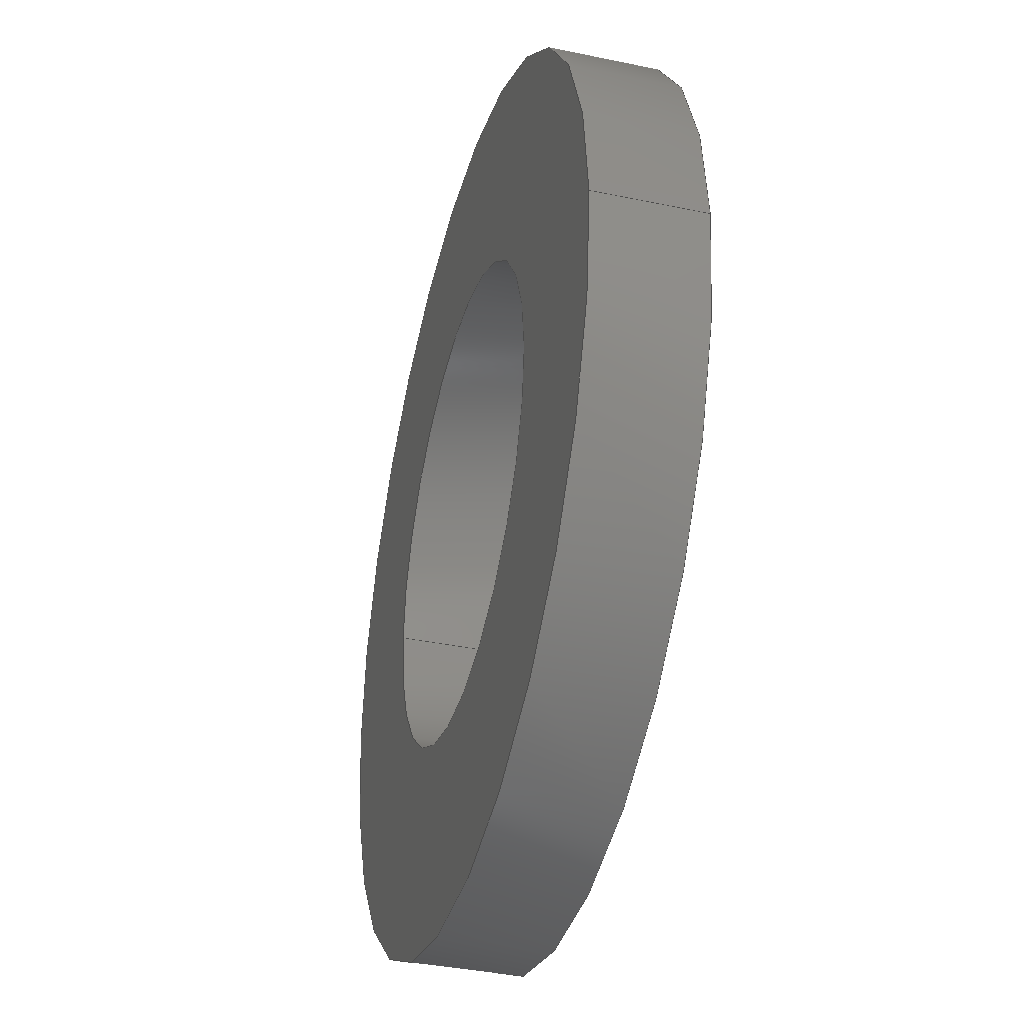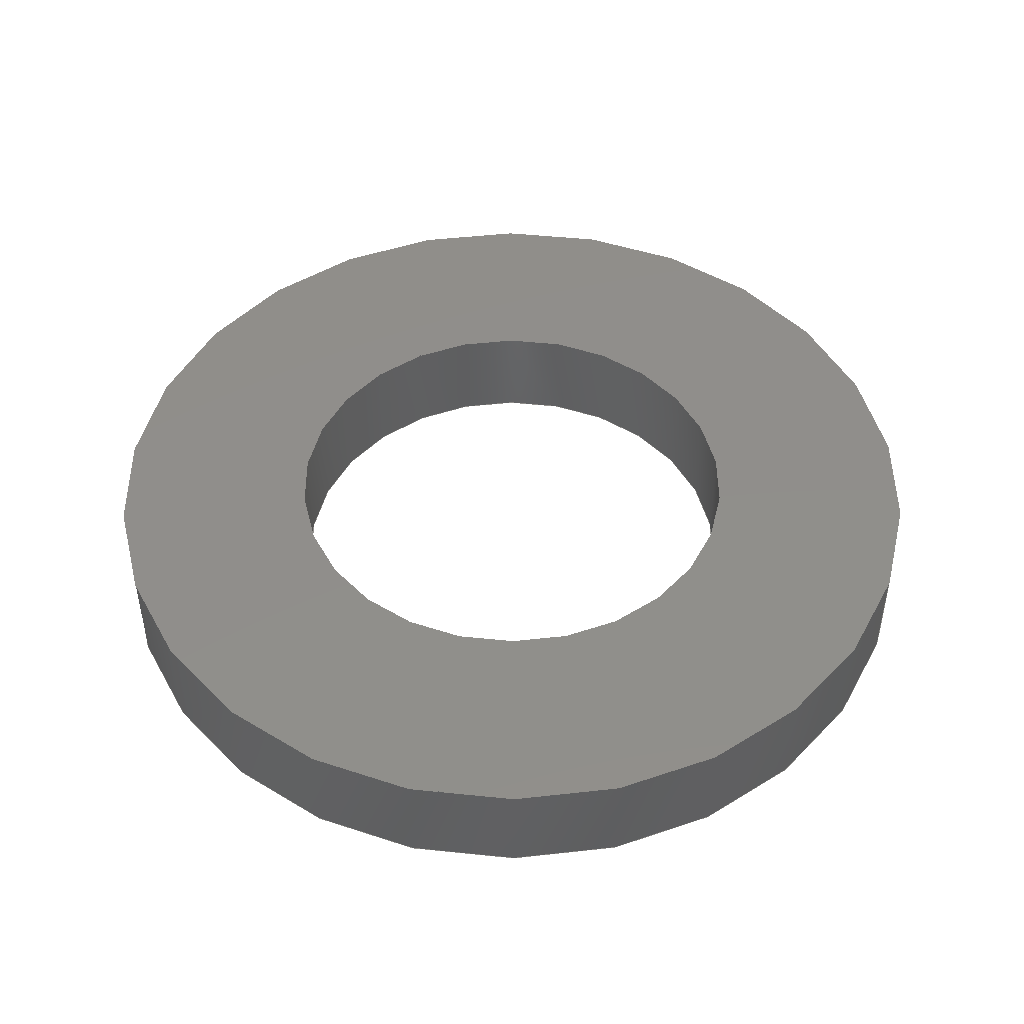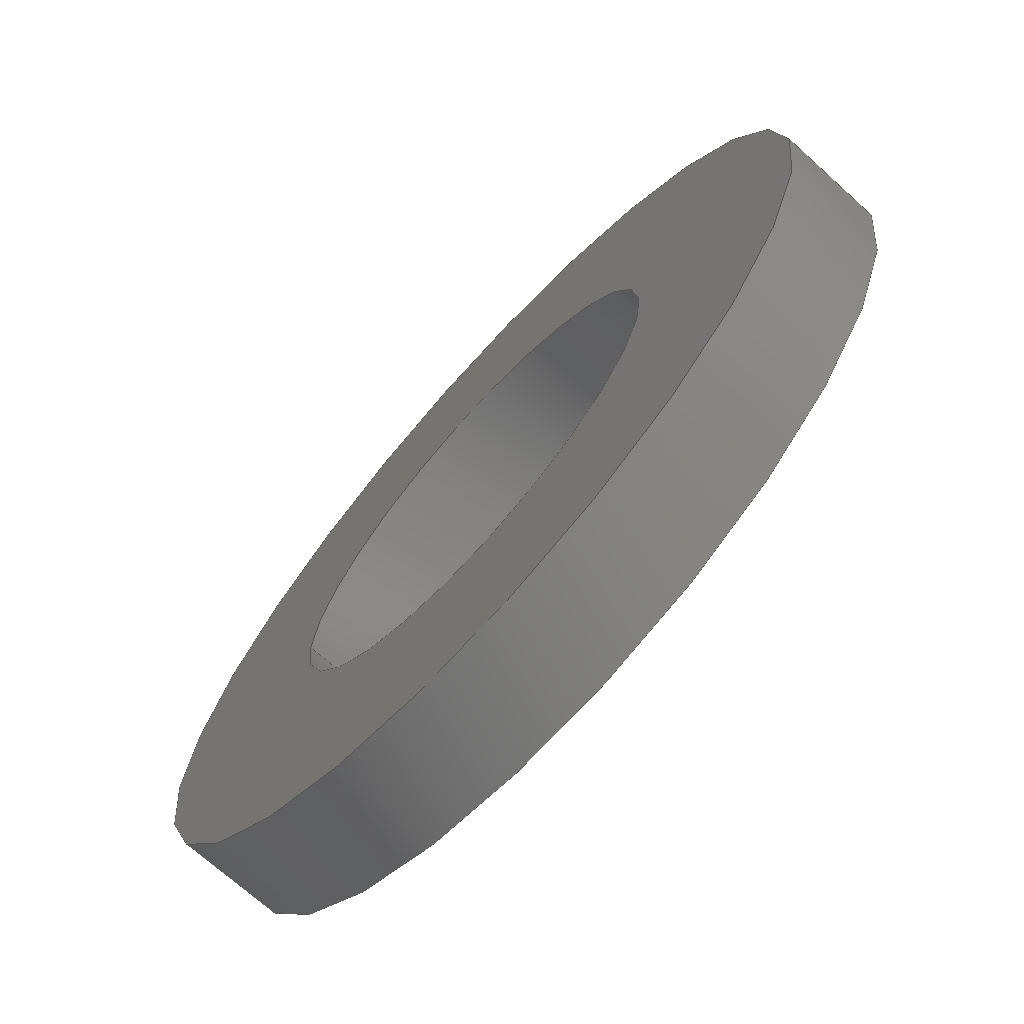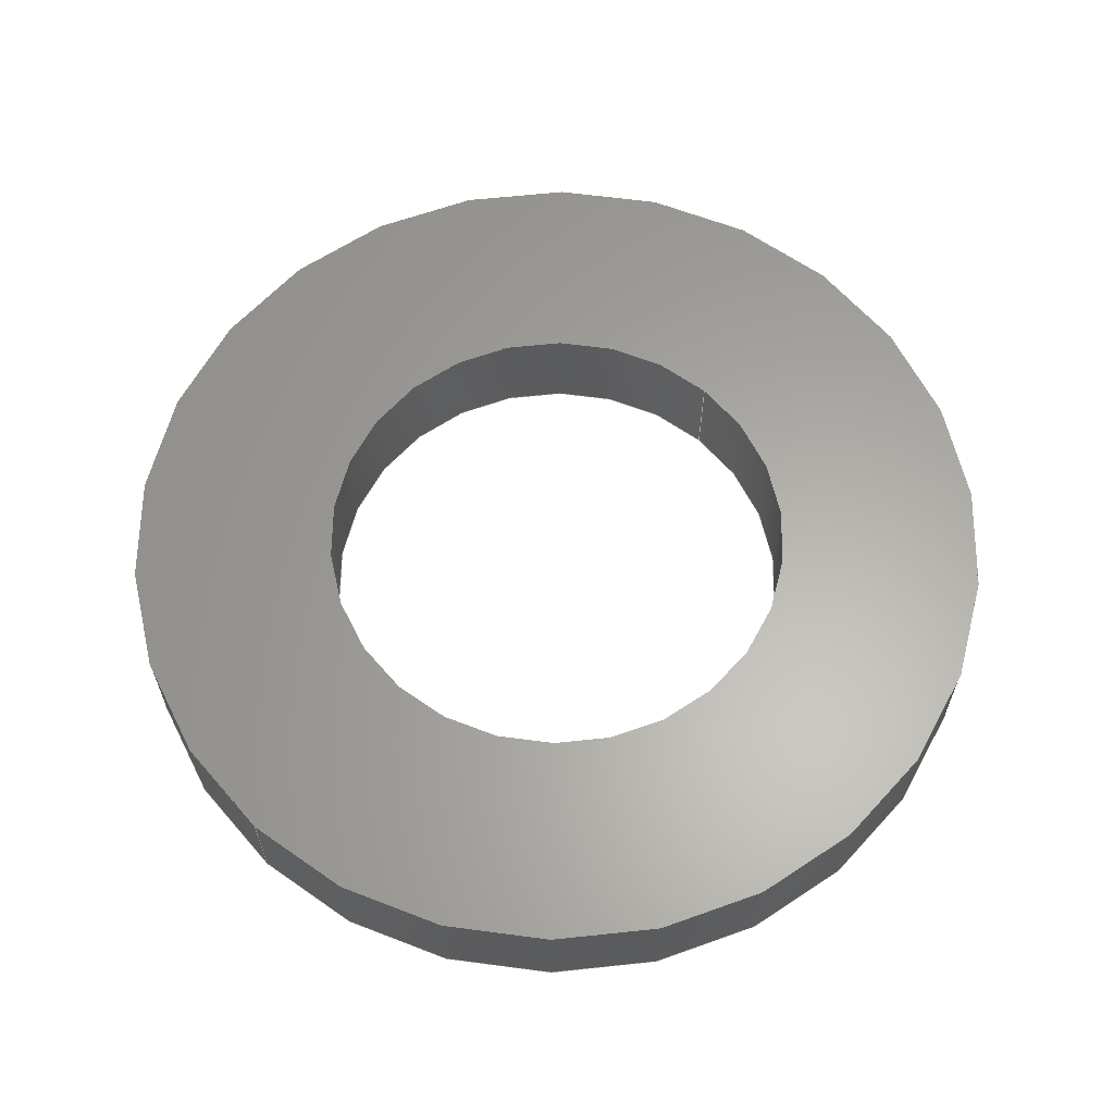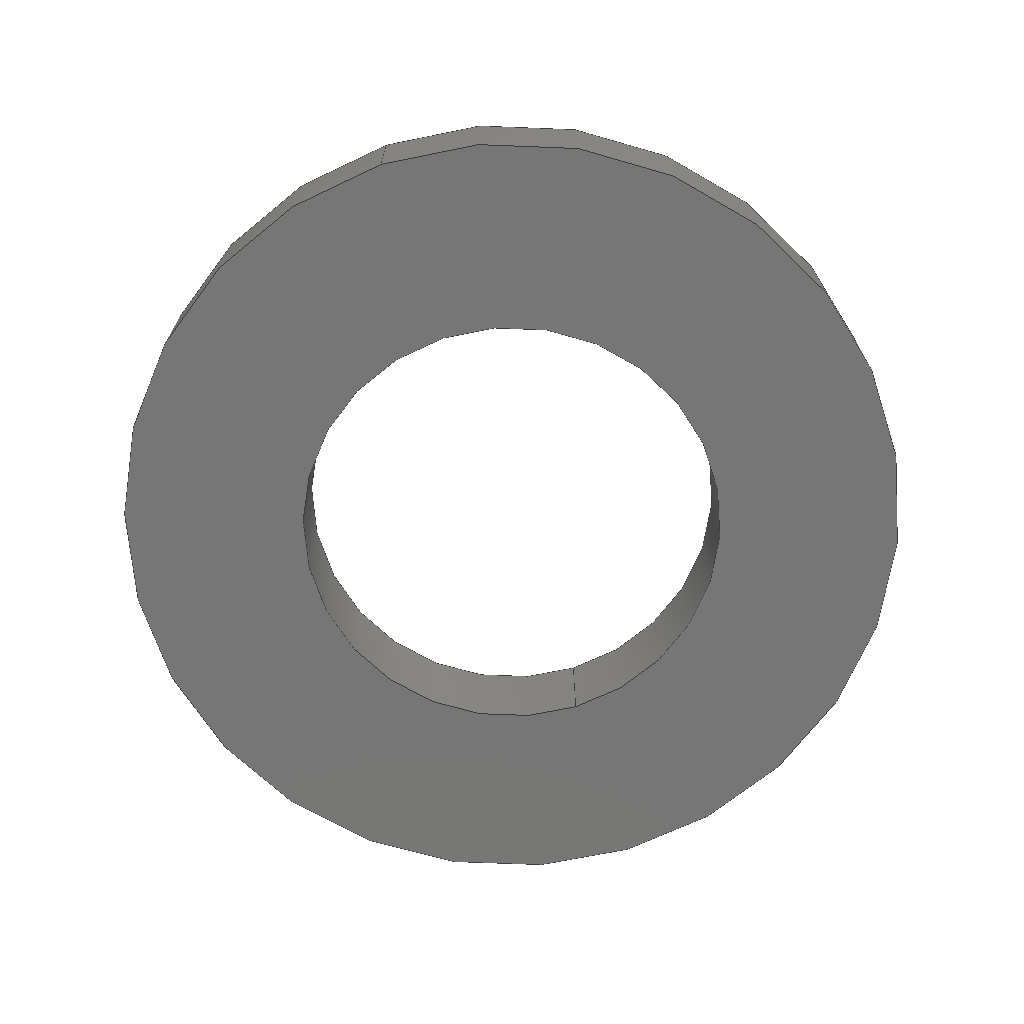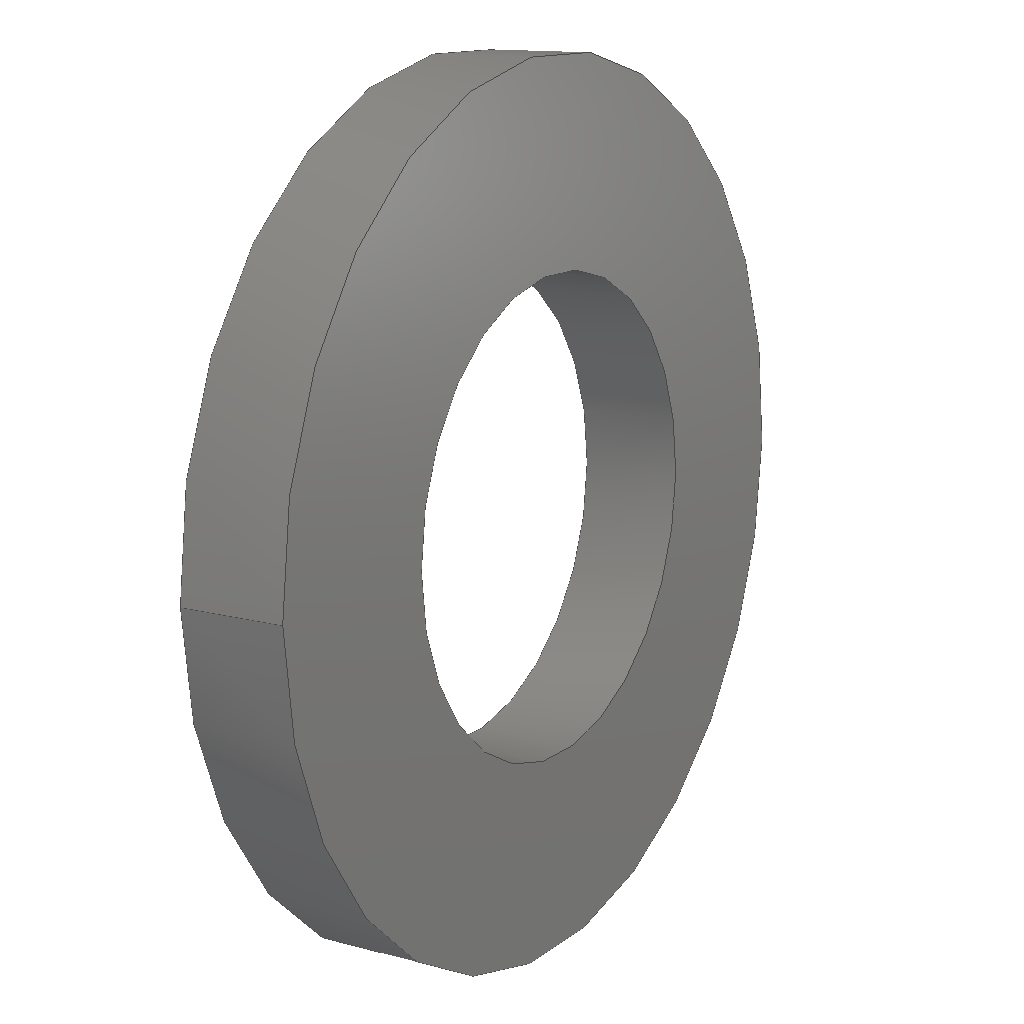
<metadata>
{"format":"step","ext":"step","renderer":"f3d","projection":"perspective","resolution":1024,"background":"white","views":[{"elev":-37.3,"azim":-105.1,"up":"+Y"},{"elev":47.1,"azim":20.5,"up":"+Z"},{"elev":-71.2,"azim":-132.0,"up":"+Y"},{"elev":62.5,"azim":-47.7,"up":"+Z"},{"elev":-68.9,"azim":-71.5,"up":"+Z"},{"elev":13.2,"azim":121.6,"up":"+Y"}]}
</metadata>
<code>
ISO-10303-21;
DATA;
#1=MECHANICAL_DESIGN_GEOMETRIC_PRESENTATION_REPRESENTATION('',(#8),#165);
#2=ITEM_DEFINED_TRANSFORMATION($,$,#93,#105);
#3=(
REPRESENTATION_RELATIONSHIP($,$,#176,#175)
REPRESENTATION_RELATIONSHIP_WITH_TRANSFORMATION(#2)
SHAPE_REPRESENTATION_RELATIONSHIP()
);
#4=CONTEXT_DEPENDENT_SHAPE_REPRESENTATION(#3,#174);
#5=NEXT_ASSEMBLY_USAGE_OCCURRENCE(
'98689A111_General Purpose 18-8 Stainless Steel Washer:1',
'98689A111_General Purpose 18-8 Stainless Steel Washer:1',
'98689A111_General Purpose 18-8 Stainless Steel Washer:1',#178,#179,
'98689A111_General Purpose 18-8 Stainless Steel Washer:1');
#6=SHAPE_REPRESENTATION_RELATIONSHIP('SRR','None',#176,#7);
#7=ADVANCED_BREP_SHAPE_REPRESENTATION('',(#9),#164);
#8=STYLED_ITEM('',(#190),#9);
#9=MANIFOLD_SOLID_BREP('Body1',#79);
#10=LINE('',#149,#13);
#11=LINE('',#154,#14);
#12=LINE('',#155,#15);
#13=VECTOR('',#122,1.35);
#14=VECTOR('',#127,1000);
#15=VECTOR('',#128,1000);
#16=CYLINDRICAL_SURFACE('',#98,1.35);
#17=CYLINDRICAL_SURFACE('',#100,2.5);
#18=CYLINDRICAL_SURFACE('',#104,2.5);
#19=FACE_BOUND('',#27,.T.);
#20=FACE_BOUND('',#31,.T.);
#21=FACE_OUTER_BOUND('',#26,.T.);
#22=FACE_OUTER_BOUND('',#28,.T.);
#23=FACE_OUTER_BOUND('',#29,.T.);
#24=FACE_OUTER_BOUND('',#30,.T.);
#25=FACE_OUTER_BOUND('',#32,.T.);
#26=EDGE_LOOP('',(#54,#55));
#27=EDGE_LOOP('',(#56));
#28=EDGE_LOOP('',(#57,#58,#59,#60));
#29=EDGE_LOOP('',(#61,#62,#63,#64));
#30=EDGE_LOOP('',(#65,#66));
#31=EDGE_LOOP('',(#67));
#32=EDGE_LOOP('',(#68,#69,#70,#71));
#33=CIRCLE('',#95,2.5);
#34=CIRCLE('',#96,2.5);
#35=CIRCLE('',#97,1.35);
#36=CIRCLE('',#99,1.35);
#37=CIRCLE('',#101,2.5);
#38=CIRCLE('',#103,2.5);
#39=VERTEX_POINT('',#140);
#40=VERTEX_POINT('',#141);
#41=VERTEX_POINT('',#144);
#42=VERTEX_POINT('',#147);
#43=VERTEX_POINT('',#151);
#44=VERTEX_POINT('',#152);
#45=EDGE_CURVE('',#39,#40,#33,.T.);
#46=EDGE_CURVE('',#40,#39,#34,.T.);
#47=EDGE_CURVE('',#41,#41,#35,.T.);
#48=EDGE_CURVE('',#42,#42,#36,.T.);
#49=EDGE_CURVE('',#42,#41,#10,.T.);
#50=EDGE_CURVE('',#43,#44,#37,.T.);
#51=EDGE_CURVE('',#43,#40,#11,.T.);
#52=EDGE_CURVE('',#44,#39,#12,.T.);
#53=EDGE_CURVE('',#44,#43,#38,.T.);
#54=ORIENTED_EDGE('',*,*,#45,.F.);
#55=ORIENTED_EDGE('',*,*,#46,.F.);
#56=ORIENTED_EDGE('',*,*,#47,.T.);
#57=ORIENTED_EDGE('',*,*,#48,.T.);
#58=ORIENTED_EDGE('',*,*,#49,.T.);
#59=ORIENTED_EDGE('',*,*,#47,.F.);
#60=ORIENTED_EDGE('',*,*,#49,.F.);
#61=ORIENTED_EDGE('',*,*,#50,.F.);
#62=ORIENTED_EDGE('',*,*,#51,.T.);
#63=ORIENTED_EDGE('',*,*,#46,.T.);
#64=ORIENTED_EDGE('',*,*,#52,.F.);
#65=ORIENTED_EDGE('',*,*,#53,.T.);
#66=ORIENTED_EDGE('',*,*,#50,.T.);
#67=ORIENTED_EDGE('',*,*,#48,.F.);
#68=ORIENTED_EDGE('',*,*,#51,.F.);
#69=ORIENTED_EDGE('',*,*,#53,.F.);
#70=ORIENTED_EDGE('',*,*,#52,.T.);
#71=ORIENTED_EDGE('',*,*,#45,.T.);
#72=PLANE('',#94);
#73=PLANE('',#102);
#74=ADVANCED_FACE('',(#21,#19),#72,.F.);
#75=ADVANCED_FACE('',(#22),#16,.F.);
#76=ADVANCED_FACE('',(#23),#17,.T.);
#77=ADVANCED_FACE('',(#24,#20),#73,.T.);
#78=ADVANCED_FACE('',(#25),#18,.T.);
#79=CLOSED_SHELL('',(#74,#75,#76,#77,#78));
#80=DERIVED_UNIT_ELEMENT(#82,1);
#81=DERIVED_UNIT_ELEMENT(#167,-3);
#82=(
MASS_UNIT()
NAMED_UNIT(*)
SI_UNIT(.KILO.,.GRAM.)
);
#83=DERIVED_UNIT((#80,#81));
#84=MEASURE_REPRESENTATION_ITEM('density measure',
POSITIVE_RATIO_MEASURE(7850),#83);
#85=PROPERTY_DEFINITION_REPRESENTATION(#90,#87);
#86=PROPERTY_DEFINITION_REPRESENTATION(#91,#88);
#87=REPRESENTATION('material name',(#89),#164);
#88=REPRESENTATION('density',(#84),#164);
#89=DESCRIPTIVE_REPRESENTATION_ITEM('Steel','Steel');
#90=PROPERTY_DEFINITION('material property','material name',#179);
#91=PROPERTY_DEFINITION('material property','density of part',#179);
#92=AXIS2_PLACEMENT_3D('placement',#137,#106,#107);
#93=AXIS2_PLACEMENT_3D('placement',#138,#108,#109);
#94=AXIS2_PLACEMENT_3D('',#139,#110,#111);
#95=AXIS2_PLACEMENT_3D('',#142,#112,#113);
#96=AXIS2_PLACEMENT_3D('',#143,#114,#115);
#97=AXIS2_PLACEMENT_3D('',#145,#116,#117);
#98=AXIS2_PLACEMENT_3D('',#146,#118,#119);
#99=AXIS2_PLACEMENT_3D('',#148,#120,#121);
#100=AXIS2_PLACEMENT_3D('',#150,#123,#124);
#101=AXIS2_PLACEMENT_3D('',#153,#125,#126);
#102=AXIS2_PLACEMENT_3D('',#156,#129,#130);
#103=AXIS2_PLACEMENT_3D('',#157,#131,#132);
#104=AXIS2_PLACEMENT_3D('',#158,#133,#134);
#105=AXIS2_PLACEMENT_3D('',#159,#135,#136);
#106=DIRECTION('axis',(0,0,1));
#107=DIRECTION('refdir',(1,0,0));
#108=DIRECTION('axis',(0,0,1));
#109=DIRECTION('refdir',(1,0,0));
#110=DIRECTION('center_axis',(0,0,1));
#111=DIRECTION('ref_axis',(1,0,0));
#112=DIRECTION('center_axis',(0,0,1));
#113=DIRECTION('ref_axis',(1,0,0));
#114=DIRECTION('center_axis',(0,0,1));
#115=DIRECTION('ref_axis',(1,0,0));
#116=DIRECTION('center_axis',(0,0,1));
#117=DIRECTION('ref_axis',(1,0,0));
#118=DIRECTION('center_axis',(0,0,-1));
#119=DIRECTION('ref_axis',(-1,0,0));
#120=DIRECTION('center_axis',(0,0,1));
#121=DIRECTION('ref_axis',(1,0,0));
#122=DIRECTION('',(0,0,-1));
#123=DIRECTION('center_axis',(0,0,-1));
#124=DIRECTION('ref_axis',(-1,0,0));
#125=DIRECTION('center_axis',(0,0,1));
#126=DIRECTION('ref_axis',(1,0,0));
#127=DIRECTION('',(0,0,-1));
#128=DIRECTION('',(0,0,-1));
#129=DIRECTION('center_axis',(0,0,1));
#130=DIRECTION('ref_axis',(1,0,0));
#131=DIRECTION('center_axis',(0,0,1));
#132=DIRECTION('ref_axis',(1,0,0));
#133=DIRECTION('center_axis',(0,0,-1));
#134=DIRECTION('ref_axis',(-1,0,0));
#135=DIRECTION('',(0,0,1));
#136=DIRECTION('',(1,0,0));
#137=CARTESIAN_POINT('',(0,0,0));
#138=CARTESIAN_POINT('',(0,0,0));
#139=CARTESIAN_POINT('Origin',(0,0,-0.3));
#140=CARTESIAN_POINT('',(-2.5,0,-0.3));
#141=CARTESIAN_POINT('',(2.5,3.062e-16,-0.3));
#142=CARTESIAN_POINT('Origin',(0,0,-0.3));
#143=CARTESIAN_POINT('Origin',(0,0,-0.3));
#144=CARTESIAN_POINT('',(1.35,1.653e-16,-0.3));
#145=CARTESIAN_POINT('Origin',(0,0,-0.3));
#146=CARTESIAN_POINT('Origin',(0,0,0.3));
#147=CARTESIAN_POINT('',(1.35,1.653e-16,0.3));
#148=CARTESIAN_POINT('Origin',(0,0,0.3));
#149=CARTESIAN_POINT('',(1.35,-1.653e-16,0.3));
#150=CARTESIAN_POINT('Origin',(0,0,0.3));
#151=CARTESIAN_POINT('',(2.5,3.062e-16,0.3));
#152=CARTESIAN_POINT('',(-2.5,0,0.3));
#153=CARTESIAN_POINT('Origin',(0,0,0.3));
#154=CARTESIAN_POINT('',(2.5,3.062e-16,0.3));
#155=CARTESIAN_POINT('',(-2.5,0,0.3));
#156=CARTESIAN_POINT('Origin',(0,0,0.3));
#157=CARTESIAN_POINT('Origin',(0,0,0.3));
#158=CARTESIAN_POINT('Origin',(0,0,0.3));
#159=CARTESIAN_POINT('',(0,0,0.3));
#160=UNCERTAINTY_MEASURE_WITH_UNIT(LENGTH_MEASURE(0.01),#166,
'DISTANCE_ACCURACY_VALUE',
'Maximum model space distance between geometric entities at asserted c
onnectivities');
#161=UNCERTAINTY_MEASURE_WITH_UNIT(LENGTH_MEASURE(0.01),#166,
'DISTANCE_ACCURACY_VALUE',
'Maximum model space distance between geometric entities at asserted c
onnectivities');
#162=UNCERTAINTY_MEASURE_WITH_UNIT(LENGTH_MEASURE(0.01),#166,
'DISTANCE_ACCURACY_VALUE',
'Maximum model space distance between geometric entities at asserted c
onnectivities');
#163=(
GEOMETRIC_REPRESENTATION_CONTEXT(3)
GLOBAL_UNCERTAINTY_ASSIGNED_CONTEXT((#160))
GLOBAL_UNIT_ASSIGNED_CONTEXT((#166,#168,#169))
REPRESENTATION_CONTEXT('','3D')
);
#164=(
GEOMETRIC_REPRESENTATION_CONTEXT(3)
GLOBAL_UNCERTAINTY_ASSIGNED_CONTEXT((#161))
GLOBAL_UNIT_ASSIGNED_CONTEXT((#166,#168,#169))
REPRESENTATION_CONTEXT('','3D')
);
#165=(
GEOMETRIC_REPRESENTATION_CONTEXT(3)
GLOBAL_UNCERTAINTY_ASSIGNED_CONTEXT((#162))
GLOBAL_UNIT_ASSIGNED_CONTEXT((#166,#168,#169))
REPRESENTATION_CONTEXT('','3D')
);
#166=(
LENGTH_UNIT()
NAMED_UNIT(*)
SI_UNIT(.MILLI.,.METRE.)
);
#167=(
LENGTH_UNIT()
NAMED_UNIT(*)
SI_UNIT($,.METRE.)
);
#168=(
NAMED_UNIT(*)
PLANE_ANGLE_UNIT()
SI_UNIT($,.RADIAN.)
);
#169=(
NAMED_UNIT(*)
SI_UNIT($,.STERADIAN.)
SOLID_ANGLE_UNIT()
);
#170=SHAPE_DEFINITION_REPRESENTATION(#172,#175);
#171=SHAPE_DEFINITION_REPRESENTATION(#173,#176);
#172=PRODUCT_DEFINITION_SHAPE('',$,#178);
#173=PRODUCT_DEFINITION_SHAPE('',$,#179);
#174=PRODUCT_DEFINITION_SHAPE($,$,#5);
#175=SHAPE_REPRESENTATION('',(#92,#105),#163);
#176=SHAPE_REPRESENTATION('',(#93),#164);
#177=PRODUCT_DEFINITION_CONTEXT('part definition',#185,'design');
#178=PRODUCT_DEFINITION('M2.5 washer','M2.5 washer v3',#180,#177);
#179=PRODUCT_DEFINITION(
'98689A111_General Purpose 18-8 Stainless Steel Washer',
'98689A111_General Purpose 18-8 Stainless Steel Washer',#181,#177);
#180=PRODUCT_DEFINITION_FORMATION('',$,#187);
#181=PRODUCT_DEFINITION_FORMATION('',$,#188);
#182=PRODUCT_RELATED_PRODUCT_CATEGORY('M2.5 washer v3','M2.5 washer v3',
(#187));
#183=PRODUCT_RELATED_PRODUCT_CATEGORY(
'98689A111_General Purpose 18-8 Stainless Steel Washer',
'98689A111_General Purpose 18-8 Stainless Steel Washer',(#188));
#184=APPLICATION_PROTOCOL_DEFINITION('international standard',
'automotive_design',2009,#185);
#185=APPLICATION_CONTEXT(
'Core Data for Automotive Mechanical Design Process');
#186=PRODUCT_CONTEXT('part definition',#185,'mechanical');
#187=PRODUCT('M2.5 washer','M2.5 washer v3',$,(#186));
#188=PRODUCT('98689A111_General Purpose 18-8 Stainless Steel Washer',
'98689A111_General Purpose 18-8 Stainless Steel Washer',$,(#186));
#189=PRESENTATION_STYLE_ASSIGNMENT((#191));
#190=PRESENTATION_STYLE_ASSIGNMENT((#192));
#191=SURFACE_STYLE_USAGE(.BOTH.,#193);
#192=SURFACE_STYLE_USAGE(.BOTH.,#194);
#193=SURFACE_SIDE_STYLE('',(#195));
#194=SURFACE_SIDE_STYLE('',(#196));
#195=SURFACE_STYLE_FILL_AREA(#197);
#196=SURFACE_STYLE_FILL_AREA(#198);
#197=FILL_AREA_STYLE('Steel - Satin',(#199));
#198=FILL_AREA_STYLE('Stainless Steel - Satin',(#200));
#199=FILL_AREA_STYLE_COLOUR('Steel - Satin',#201);
#200=FILL_AREA_STYLE_COLOUR('Stainless Steel - Satin',#202);
#201=COLOUR_RGB('Steel - Satin',0.6275,0.6275,0.6275);
#202=COLOUR_RGB('Stainless Steel - Satin',0.7961,0.7961,
0.7961);
ENDSEC;
END-ISO-10303-21;

</code>
